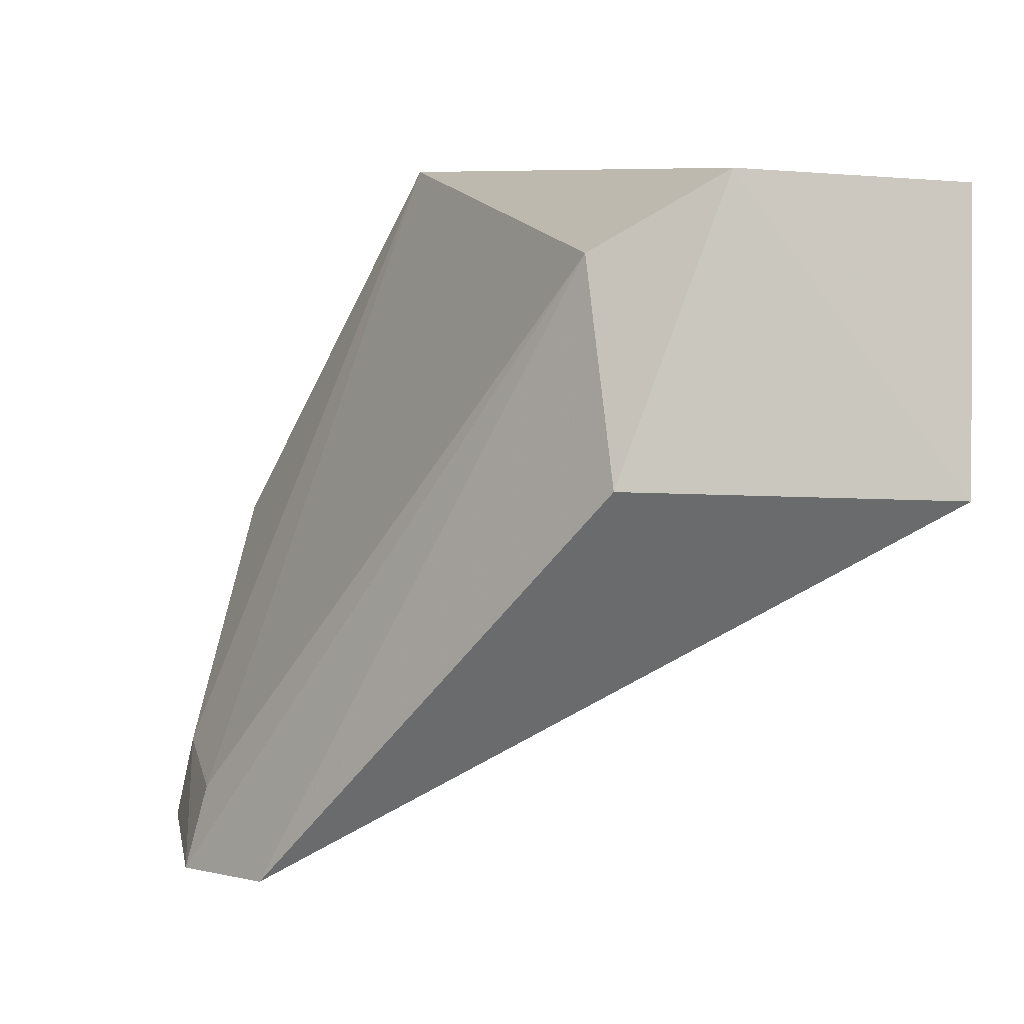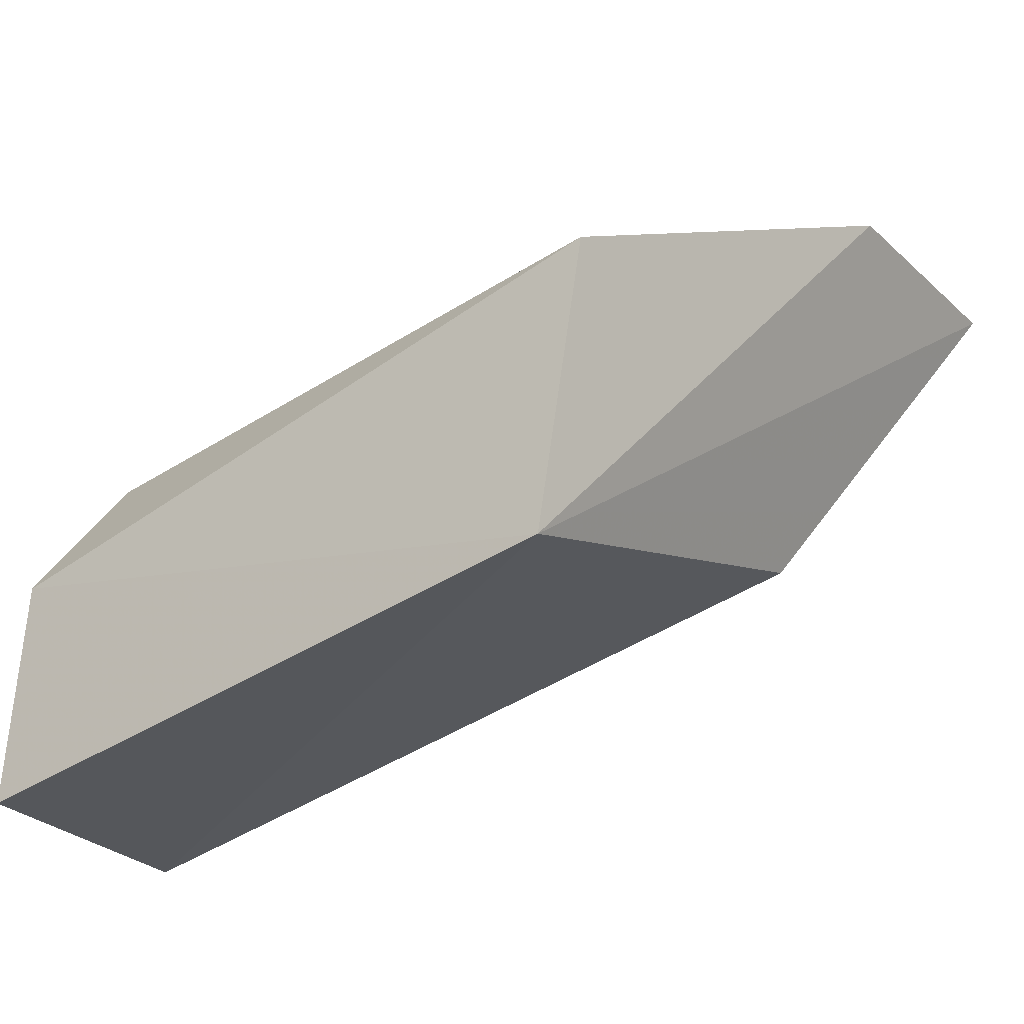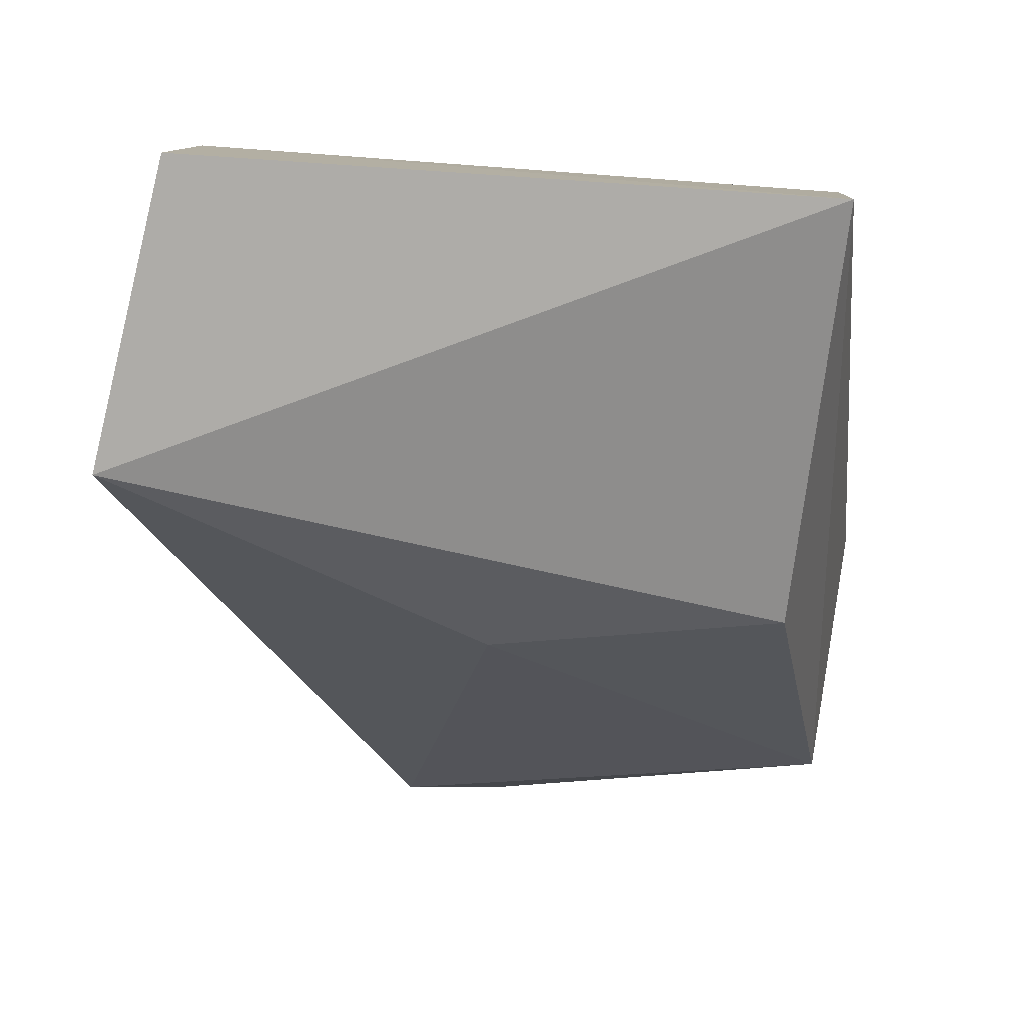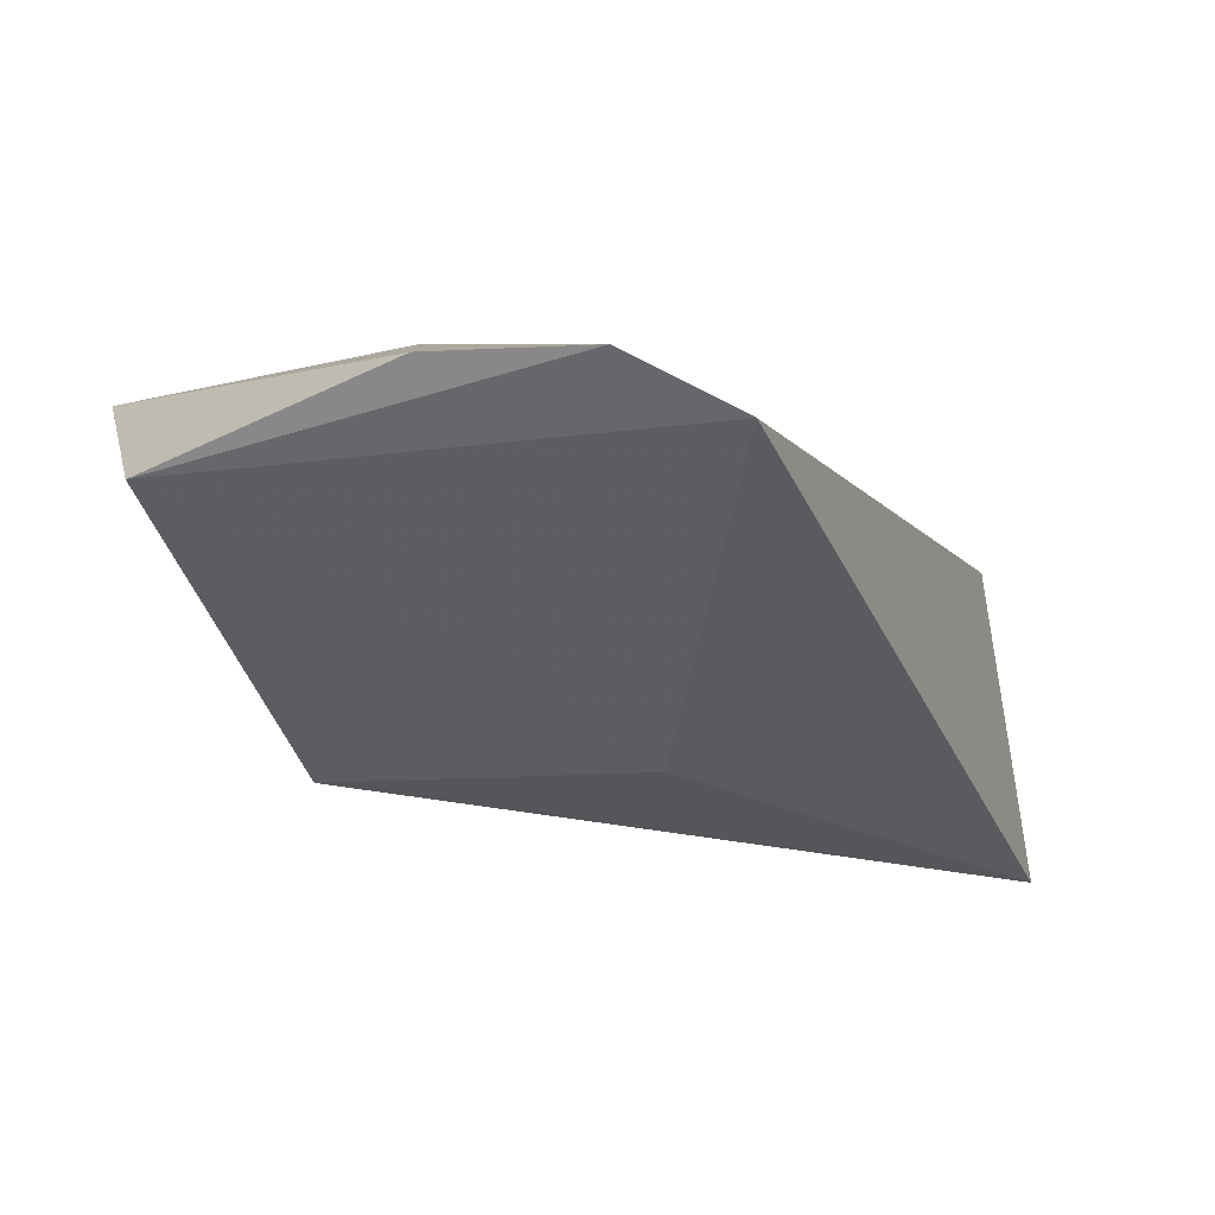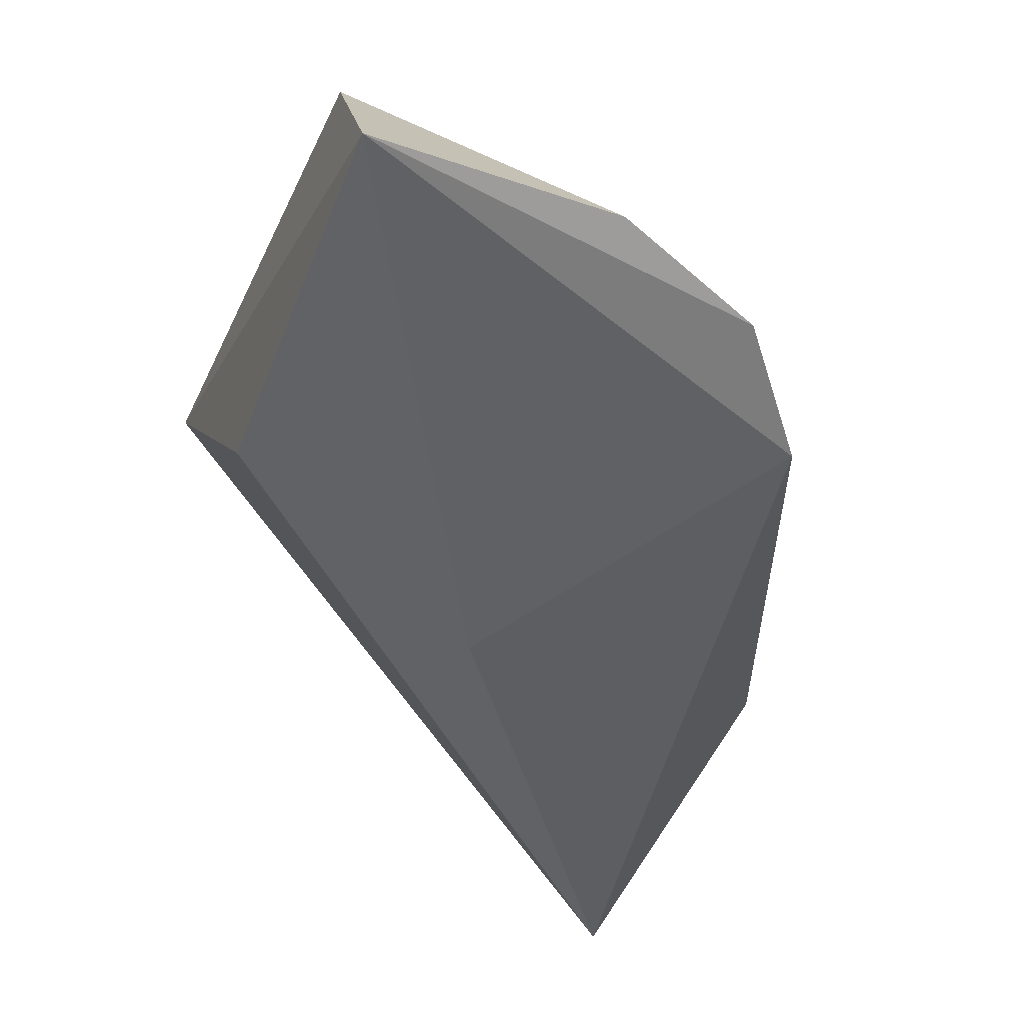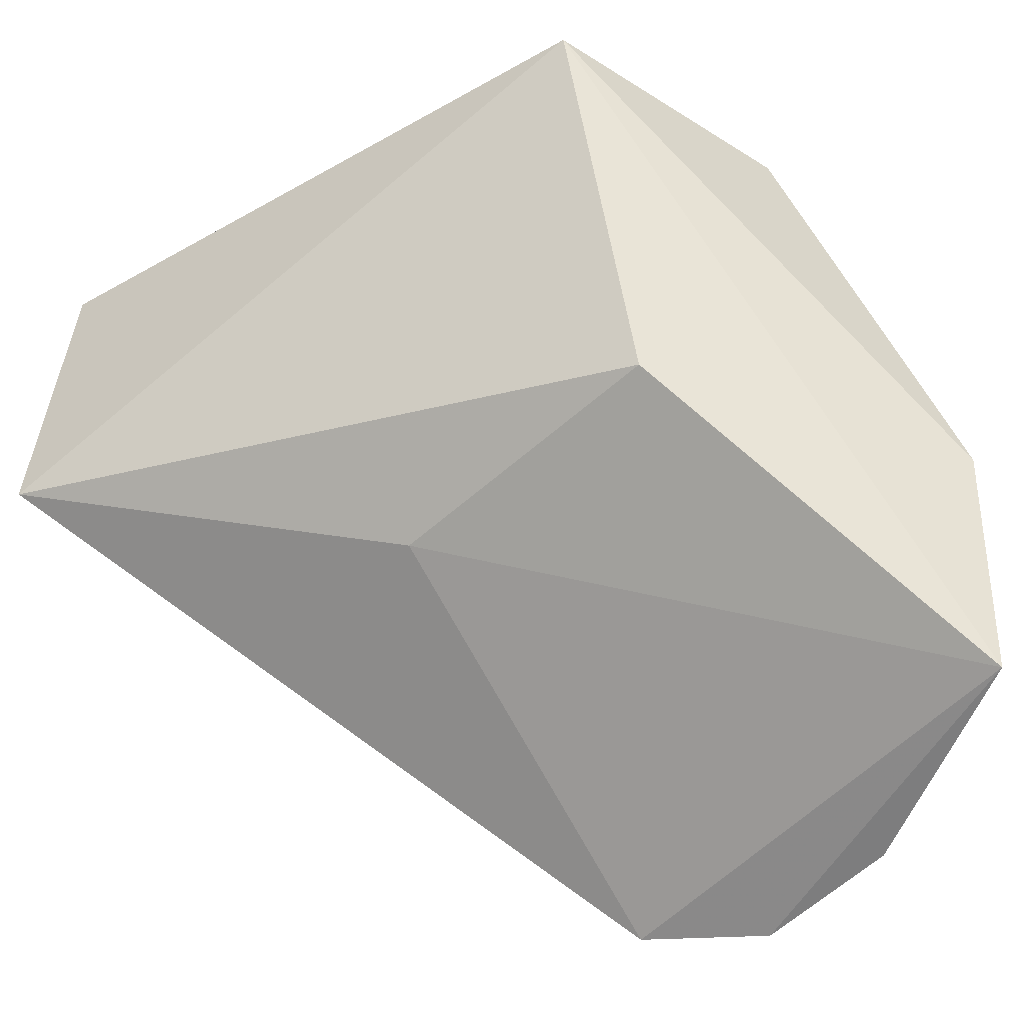
<metadata>
{"format":"obj","ext":"obj","renderer":"f3d","projection":"perspective","resolution":1024,"background":"white","views":[{"elev":11.3,"azim":-103.1,"up":"+Z"},{"elev":-27.3,"azim":39.5,"up":"+Y"},{"elev":6.5,"azim":-7.8,"up":"+Z"},{"elev":20.7,"azim":175.0,"up":"+Y"},{"elev":-73.6,"azim":138.0,"up":"+Z"},{"elev":-51.4,"azim":42.0,"up":"+Z"}]}
</metadata>
<code>
v -0.009071 0.01613 0.05979
v -0.01144 0.005417 0.05935
v -0.007644 0.02454 0.03359
v -0.0218 0.02875 0.03197
v -0.03552 0.009915 0.06138
v -0.03958 0.002122 0.0497
v -0.006437 0.02369 0.04406
v -0.03391 0.01492 0.0583
v -0.01258 0.01058 0.04254
v -0.03702 0.001419 0.06083
v -0.01609 0.02853 0.03246
v -0.01636 0.0278 0.03589
v -0.03715 0.01467 0.05013
v -0.02457 0.0108 0.04189
v -0.02158 0.02777 0.03536
v -0.02619 0.02621 0.03269
f 5 2 1
f 7 1 2
f 7 2 3
f 8 5 1
f 9 3 2
f 9 2 6
f 10 6 2
f 10 2 5
f 10 5 6
f 11 7 3
f 11 3 4
f 12 1 7
f 12 11 4
f 12 7 11
f 13 6 5
f 13 5 8
f 14 9 6
f 14 3 9
f 15 8 1
f 15 1 12
f 15 12 4
f 15 4 8
f 16 13 8
f 16 8 4
f 16 6 13
f 16 14 6
f 16 4 3
f 16 3 14

</code>
